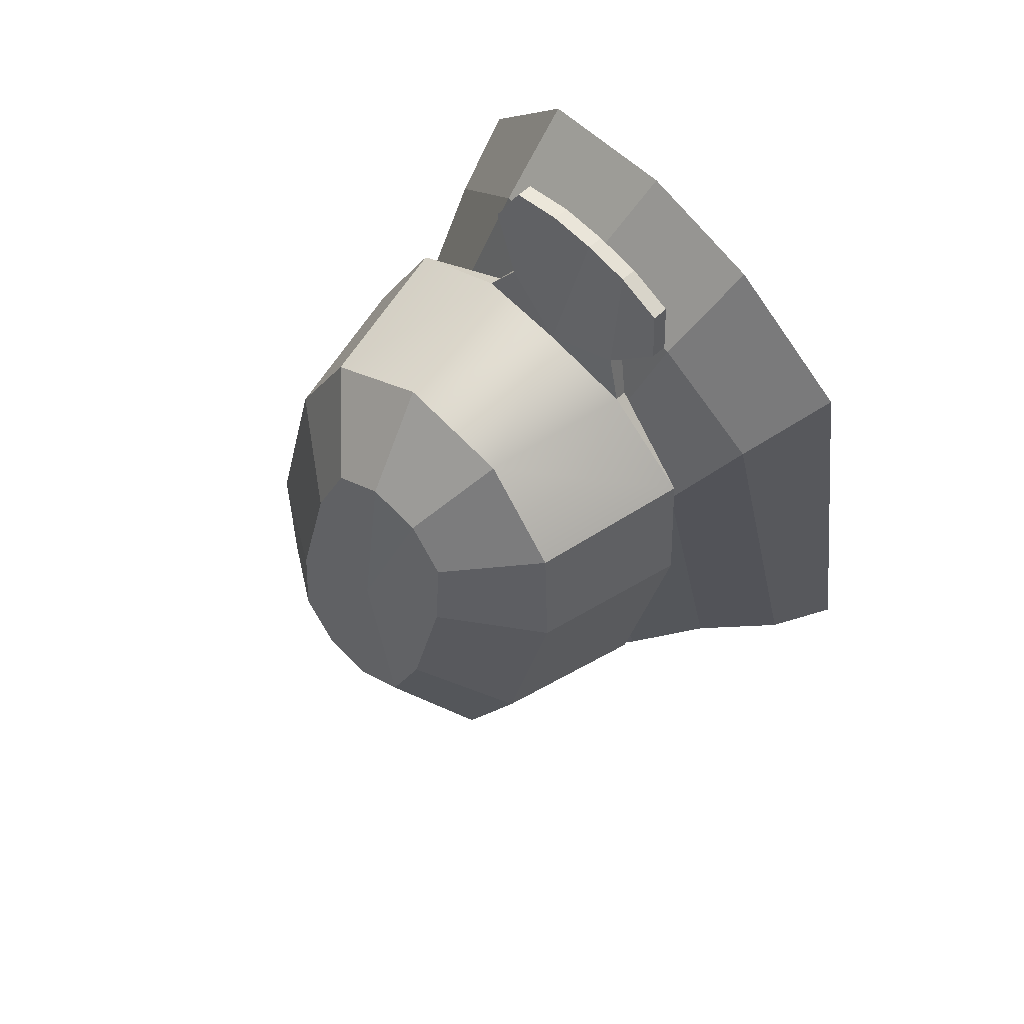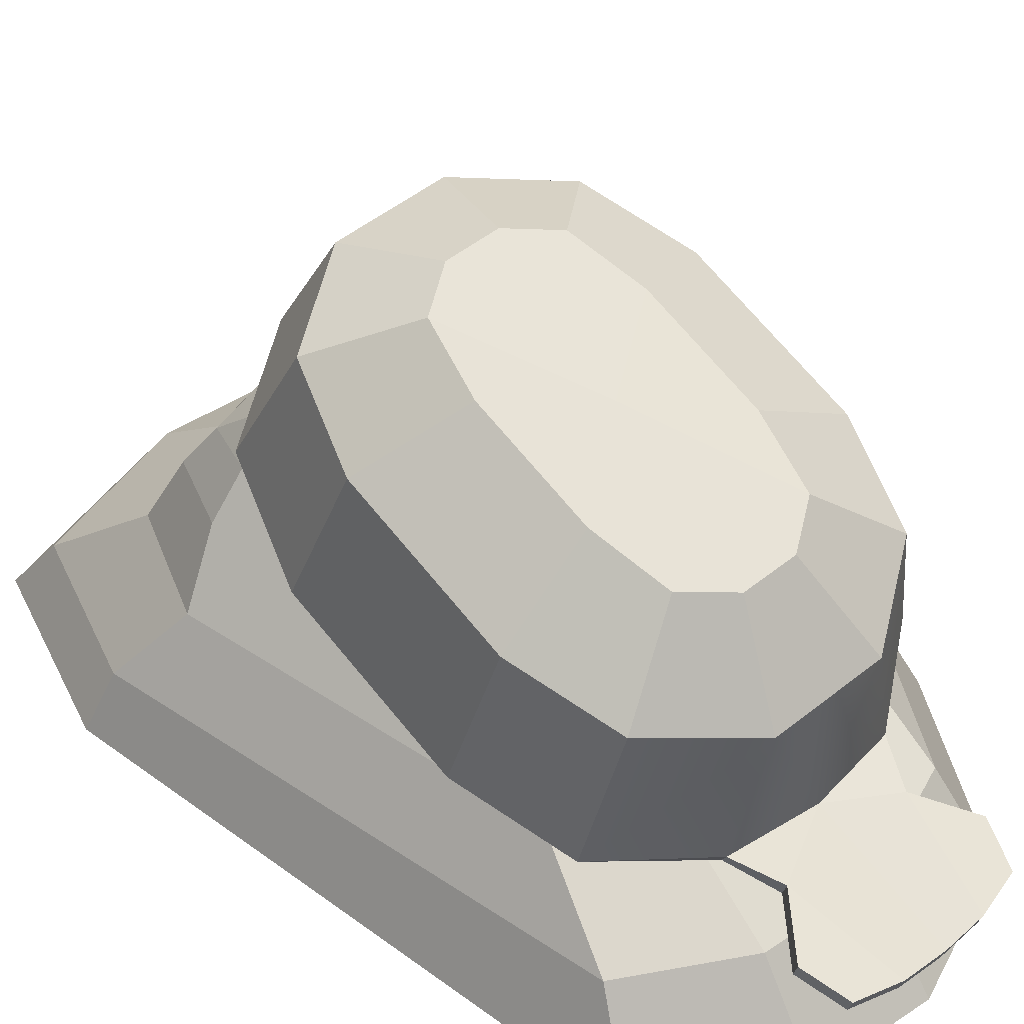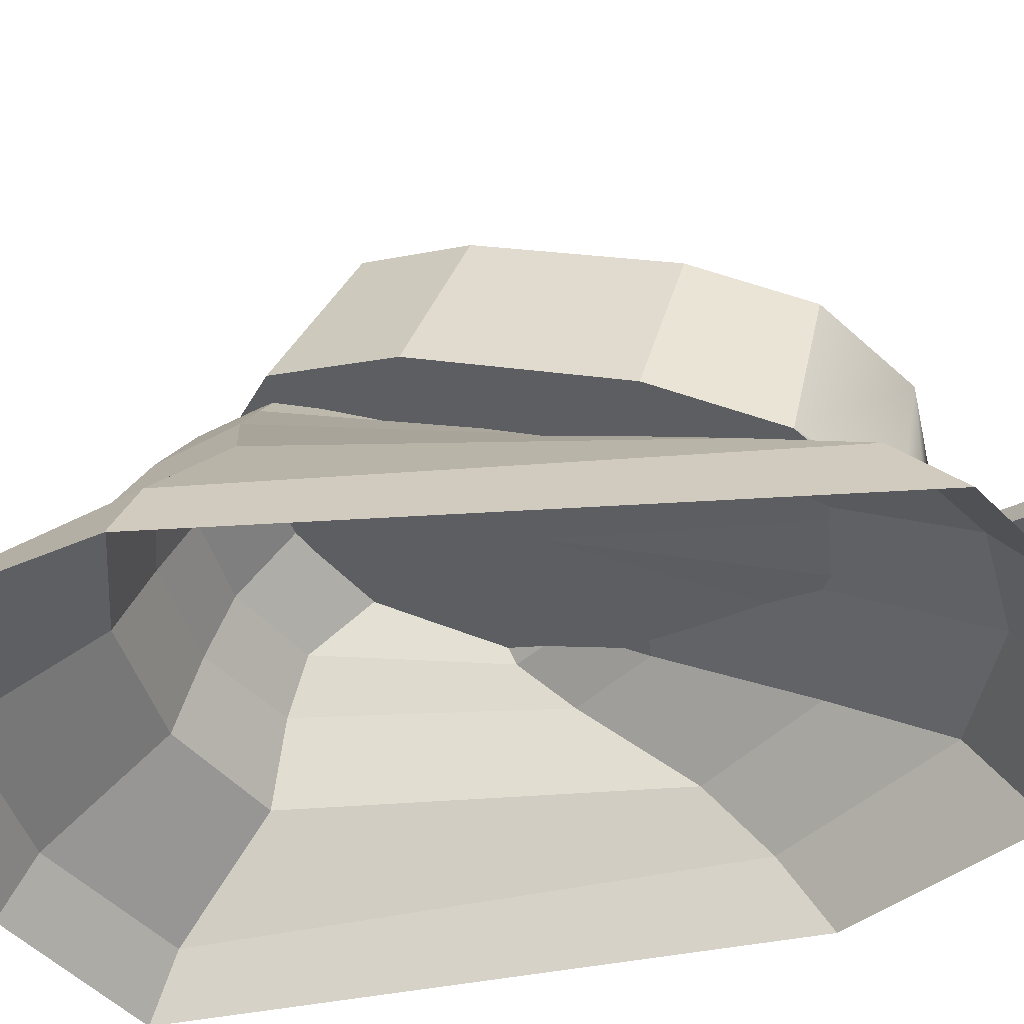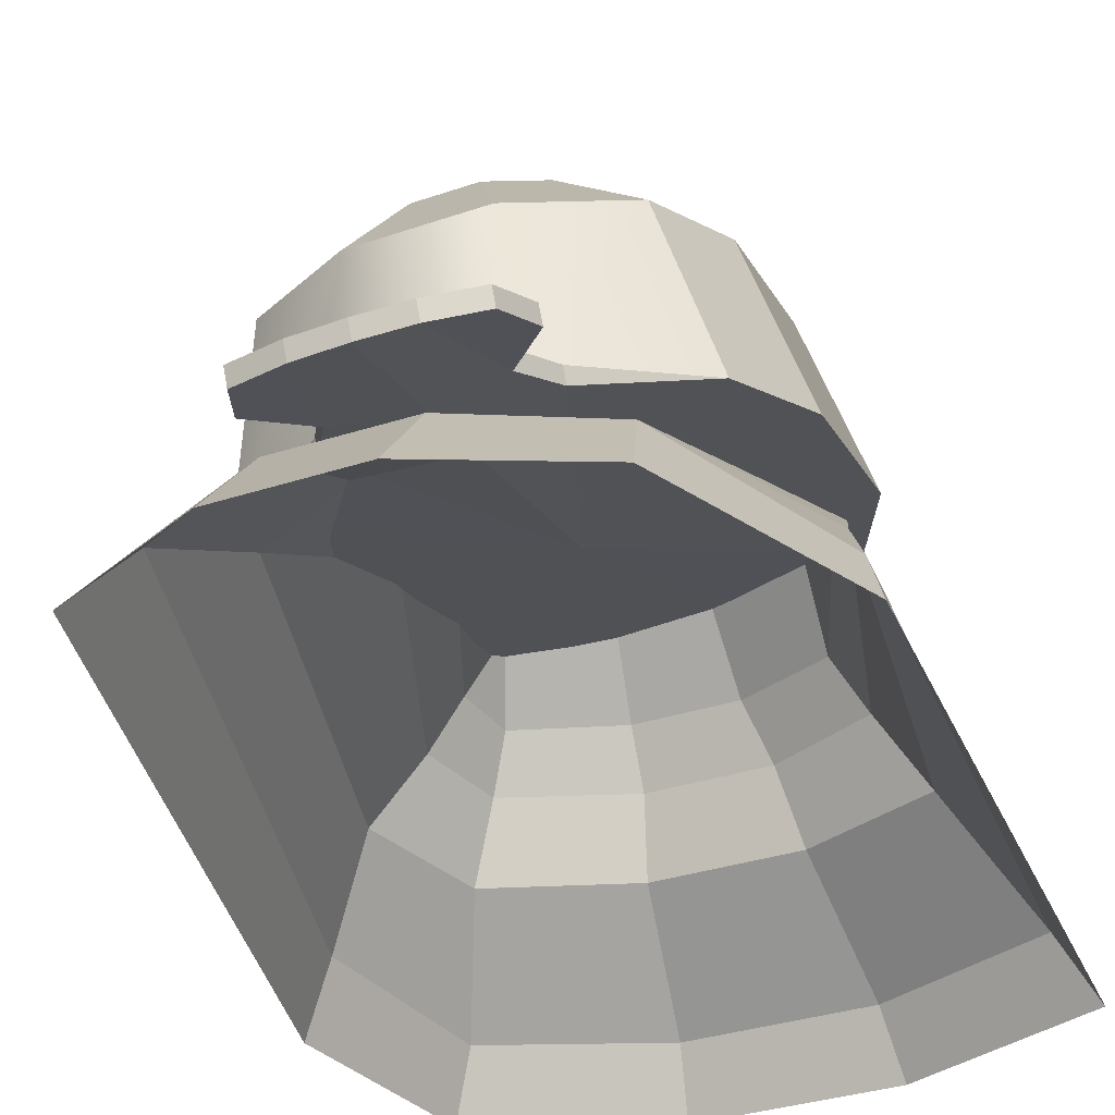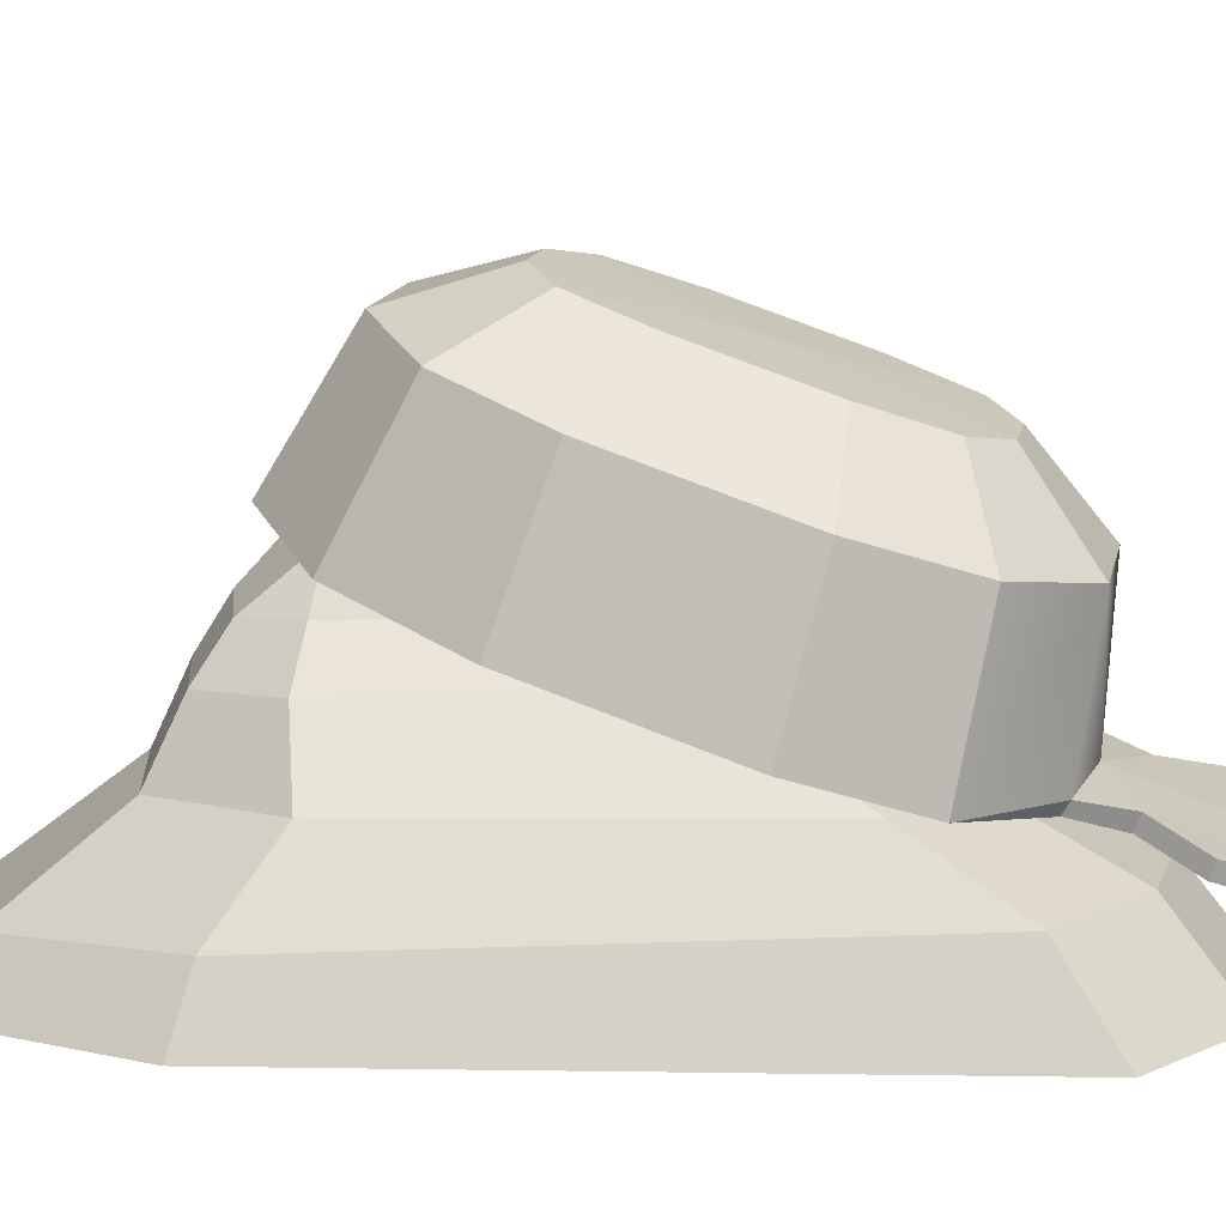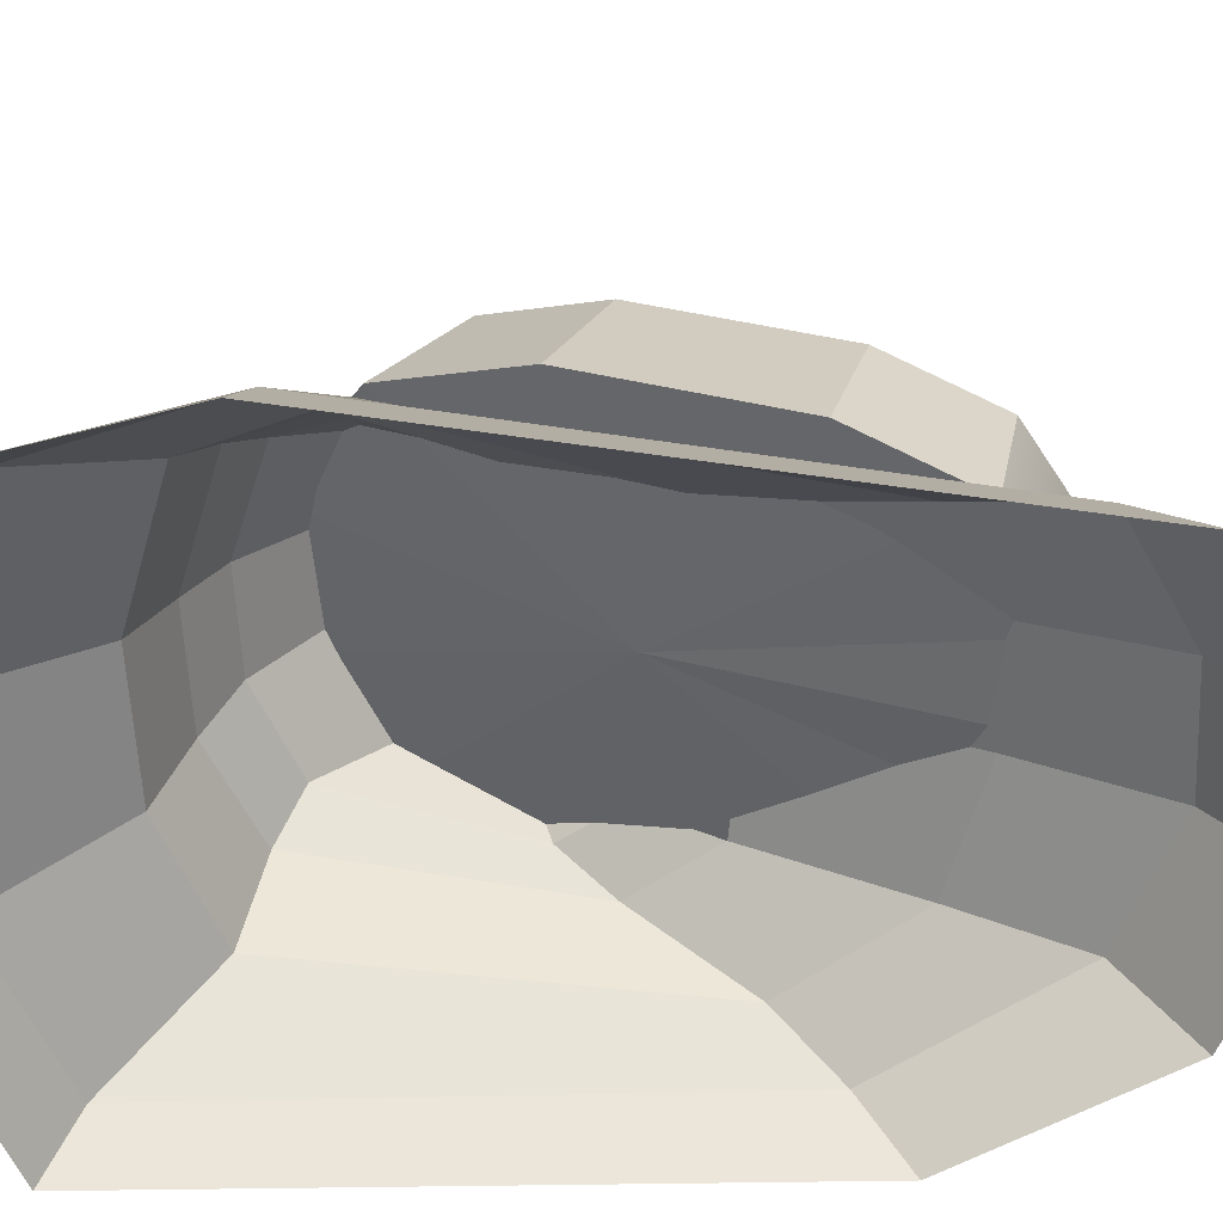
<metadata>
{"format":"obj","ext":"obj","renderer":"f3d","projection":"perspective","resolution":1024,"background":"white","views":[{"elev":76.7,"azim":-130.7,"up":"+Z"},{"elev":44.4,"azim":-37.8,"up":"+Y"},{"elev":-43.4,"azim":-74.5,"up":"+Y"},{"elev":-35.6,"azim":23.0,"up":"+Y"},{"elev":10.1,"azim":-75.3,"up":"+Y"},{"elev":-58.5,"azim":-87.2,"up":"+Y"}]}
</metadata>
<code>
g default
v -0.6633 20.68 3.626
v 3.184 18.57 9.948
v 7.128 15.2 11.26
v 3.076 13.85 14.42
v 1.232 17.92 11.47
v -2.216 13.45 14.68
v -1.318 17.72 11.6
v -6.724 14.14 11.96
v -3.489 18.06 10.29
v 8.392 16.96 6.421
v 3.706 19.82 6.468
v -4.543 19.18 6.887
v -8.721 15.65 7.29
v 3.253 21.85 0.5962
v 7.759 19.8 -1.765
v -9.354 18.49 -0.8955
v -4.997 21.22 1.015
v -4.474 22.47 -2.464
v -8.091 20.26 -5.728
v -4.038 21.6 -8.889
v -2.522 23.12 -3.986
v 1.254 22.01 -9.157
v 0.02759 23.31 -4.116
v 5.761 21.32 -6.432
v 2.199 22.98 -2.803
v 0.9697 6.141 13.86
v -0.1499 11.15 -0.6241
v 0.912 7.123 14.21
v 7.451 14.96 -9.818
v 2.056 15.79 -13.08
v 9.849 13.14 -4.213
v -4.278 15.3 -12.76
v 10.53 10.08 4.617
v -9.128 13.69 -8.976
v 4.995 6.799 13.05
v 4.2 5.963 15.3
v -3.169 6.174 13.47
v -2.034 5.486 15.62
v 9.169 8.173 9.834
v -10.64 11.57 -3.173
v -9.962 8.513 5.658
v 6.183 5.269 17.62
v 5.637 4.488 19.75
v -7.806 6.873 10.7
v 3.552 4.144 20.38
v 1.48 3.948 20.6
v -3.646 4.516 18.12
v -0.609 3.825 20.6
v -2.775 3.844 20.18
v -3.255 6.744 13.8
v -2.077 6.222 15.88
v 5.026 7.378 13.38
v 4.157 6.699 15.56
v -3.689 5.252 18.37
v -2.818 4.581 20.44
v -0.6523 4.561 20.85
v 1.436 4.684 20.85
v 6.14 6.005 17.87
v 3.509 4.88 20.64
v 5.594 5.225 20.01
g polySurface2
f 3 4 52 39
f 2 5 4 3
f 2 1 5
f 2 3 10 11
f 1 2 11
f 7 5 1
f 4 5 7 6
f 7 1 9
f 6 7 9 8
f 6 8 44 50
f 9 1 12
f 8 9 12 13
f 8 13 41 44
f 19 20 32 34
f 18 21 20 19
f 18 1 21
f 18 19 16 17
f 1 18 17
f 23 21 1
f 20 21 23 22
f 20 22 30 32
f 23 1 25
f 22 23 25 24
f 22 24 29 30
f 25 1 14
f 24 25 14 15
f 24 15 31 29
f 17 16 13 12
f 17 12 1
f 11 14 1
f 15 14 11 10
f 15 10 33 31
f 26 35 36
f 26 38 37
f 29 27 30
f 27 29 31
f 30 27 32
f 31 33 27
f 32 27 34
f 27 33 39
f 35 26 27
f 34 27 40
f 26 37 27
f 27 39 35
f 41 40 27
f 41 27 44
f 27 37 44
f 28 50 51
f 28 53 52
f 44 37 50
f 37 38 51 50
f 38 47 54 51
f 54 47 49 55
f 55 49 48 56
f 48 46 57 56
f 46 45 59 57
f 59 45 43 60
f 58 60 43 42
f 42 36 53 58
f 36 35 52 53
f 52 35 39
f 19 34 40 16
f 16 40 41 13
f 28 4 6
f 3 39 33 10
f 45 46 26 36
f 26 46 48 38
f 56 57 28 51
f 28 57 59 53
f 43 45 42
f 48 49 47
f 48 47 38
f 45 36 42
f 54 55 56
f 59 60 58
f 59 58 53
f 56 51 54
f 52 4 28
f 28 6 50
g default
v 9.294 10.38 -1.672
v 10.73 6.404 3.09
v 12 3.316 5.68
v -6.469 12.31 -3.889
v 8.153 12.31 -3.889
v -14.7 3.084 -10.86
v -12.23 6.877 -8.615
v -10.23 10.14 -9.41
v -8.689 12.31 -9.316
v -3.607 4.14 16.57
v -4.935 2.732 -21.99
v -4.078 6.877 -16.55
v -3.621 10.02 -15.16
v -3.536 12.31 -13.71
v -2.961 16.03 -10.35
v -2.485 11.27 2.871
v -3.367 7.174 10.73
v 1.933 4.14 16.57
v 3.261 2.732 -21.99
v 2.404 6.877 -16.55
v 1.751 10.02 -15.16
v 1.012 12.31 -13.71
v 0.7963 16.03 -10.35
v 1.761 11.27 2.871
v 1.694 7.174 10.73
v 8.614 0.1439 16.79
v 13.11 0.00491 7.714
v -10.26 0.1571 16.78
v 7.62 4.079 13.89
v 12.29 0.1526 -20.59
v 10.92 2.742 -19.01
v -5.588 14.33 -4.646
v -5.507 12.31 -1.63
v -6.974 14.63 -9.235
v -8.131 12.18 -11.98
v -3.771 0.03696 19.86
v -13.94 0.1618 -20.58
v -5.317 0.03669 -23.69
v 8.195 6.877 -14.35
v 7.311 6.897 8.797
v -7.804 6.897 8.797
v -10.43 6.877 -14.35
v -9.095 4.08 13.89
v -12.62 2.742 -19.01
v 6.971 14.33 -4.646
v 6.741 12.4 -1.392
v -6.072 10.51 2.053
v -9.146 10.03 -13.18
v 5.297 14.63 -9.235
v 5.138 12.18 -11.98
v 7.055 10.51 2.054
v 6.32 10.03 -13.18
v -16 0.003592 -11.46
v 2.11 0.03696 19.88
v 3.645 0.03669 -23.7
g polySurface1
f 99 62 63 91
f 107 93 64 69 68
f 65 61 112 110
f 112 61 62 99
f 101 67 66 103
f 107 68 67 101
f 79 71 72 80
f 73 81 80 72
f 82 81 73 74
f 83 82 74 75
f 84 76 77 85
f 70 78 85 77
f 87 90 91 63
f 66 104 97 113
f 90 115 79 91
f 114 86 89 78
f 78 89 100 85
f 104 66 67 102
f 91 79 80 99
f 94 95 69
f 110 82 83 109
f 65 110 109 105
f 69 95 108 68
f 112 81 82 110
f 111 84 85 100
f 68 108 102 67
f 81 112 99 80
f 113 88 103 66
f 69 64 92 94
f 62 61 111 100
f 89 63 62 100
f 86 87 63 89
f 106 65 105
f 111 61 65 106
f 88 96 70 103
f 71 98 97 104
f 71 104 102 72
f 108 73 72 102
f 74 73 108 95
f 75 74 95 94
f 76 107 101 77
f 103 70 77 101
f 96 114 78 70
f 79 115 98 71

</code>
